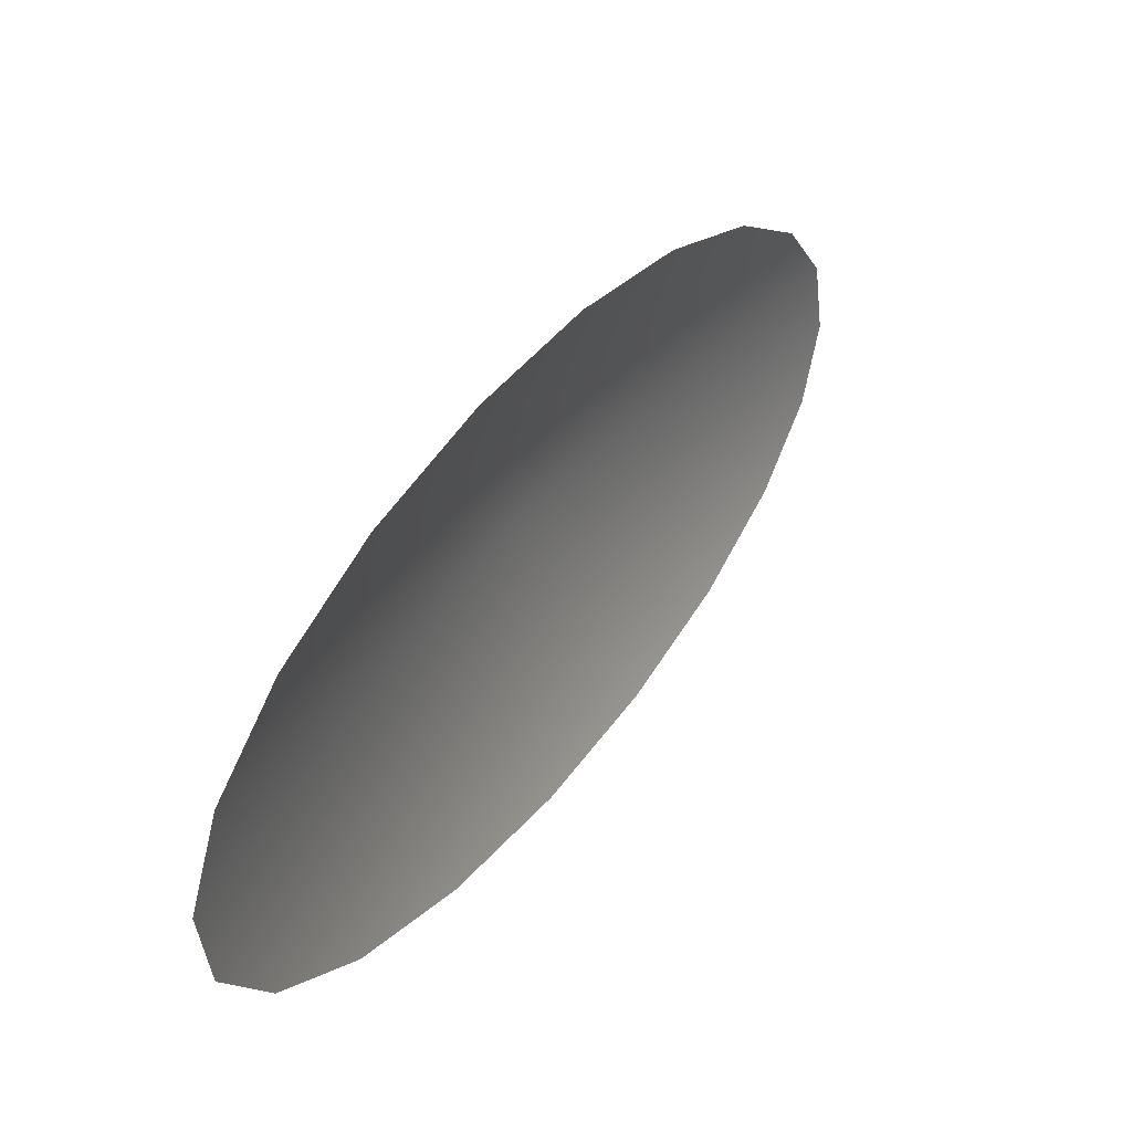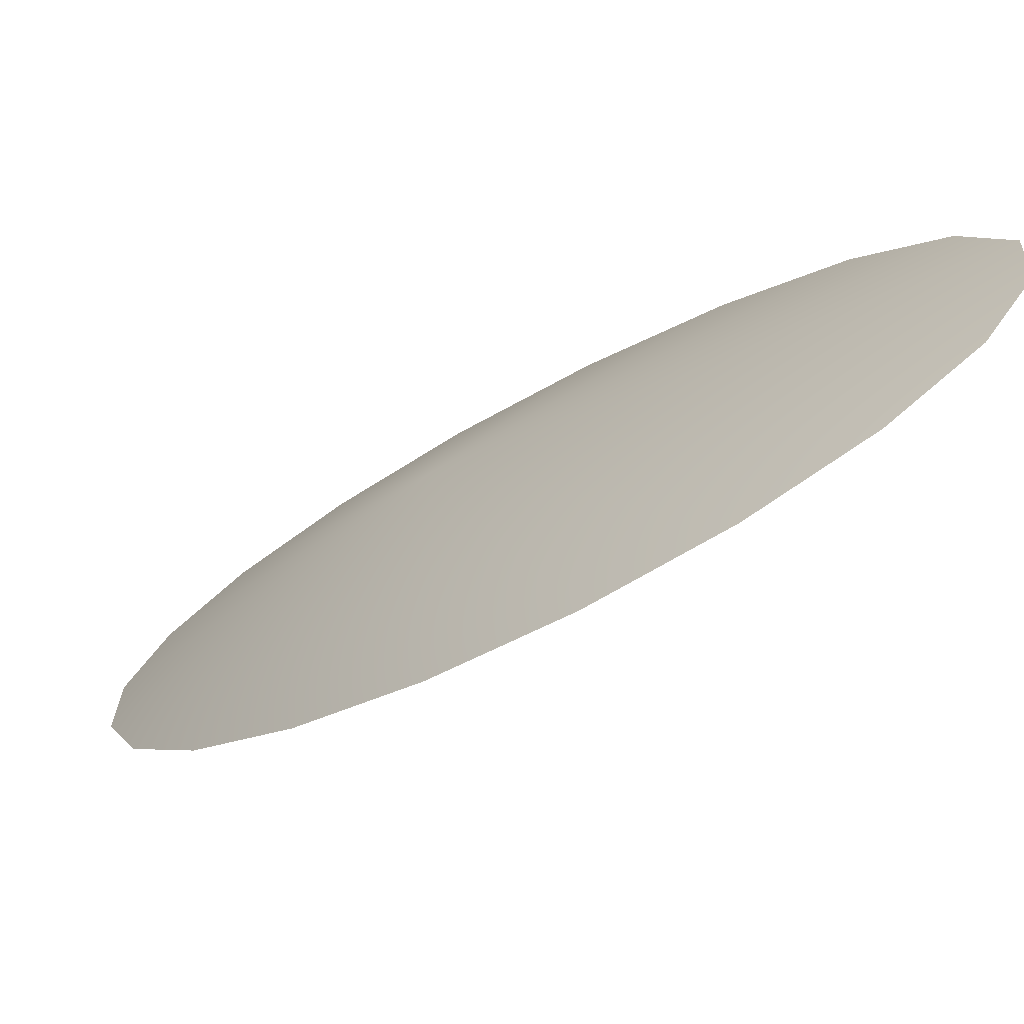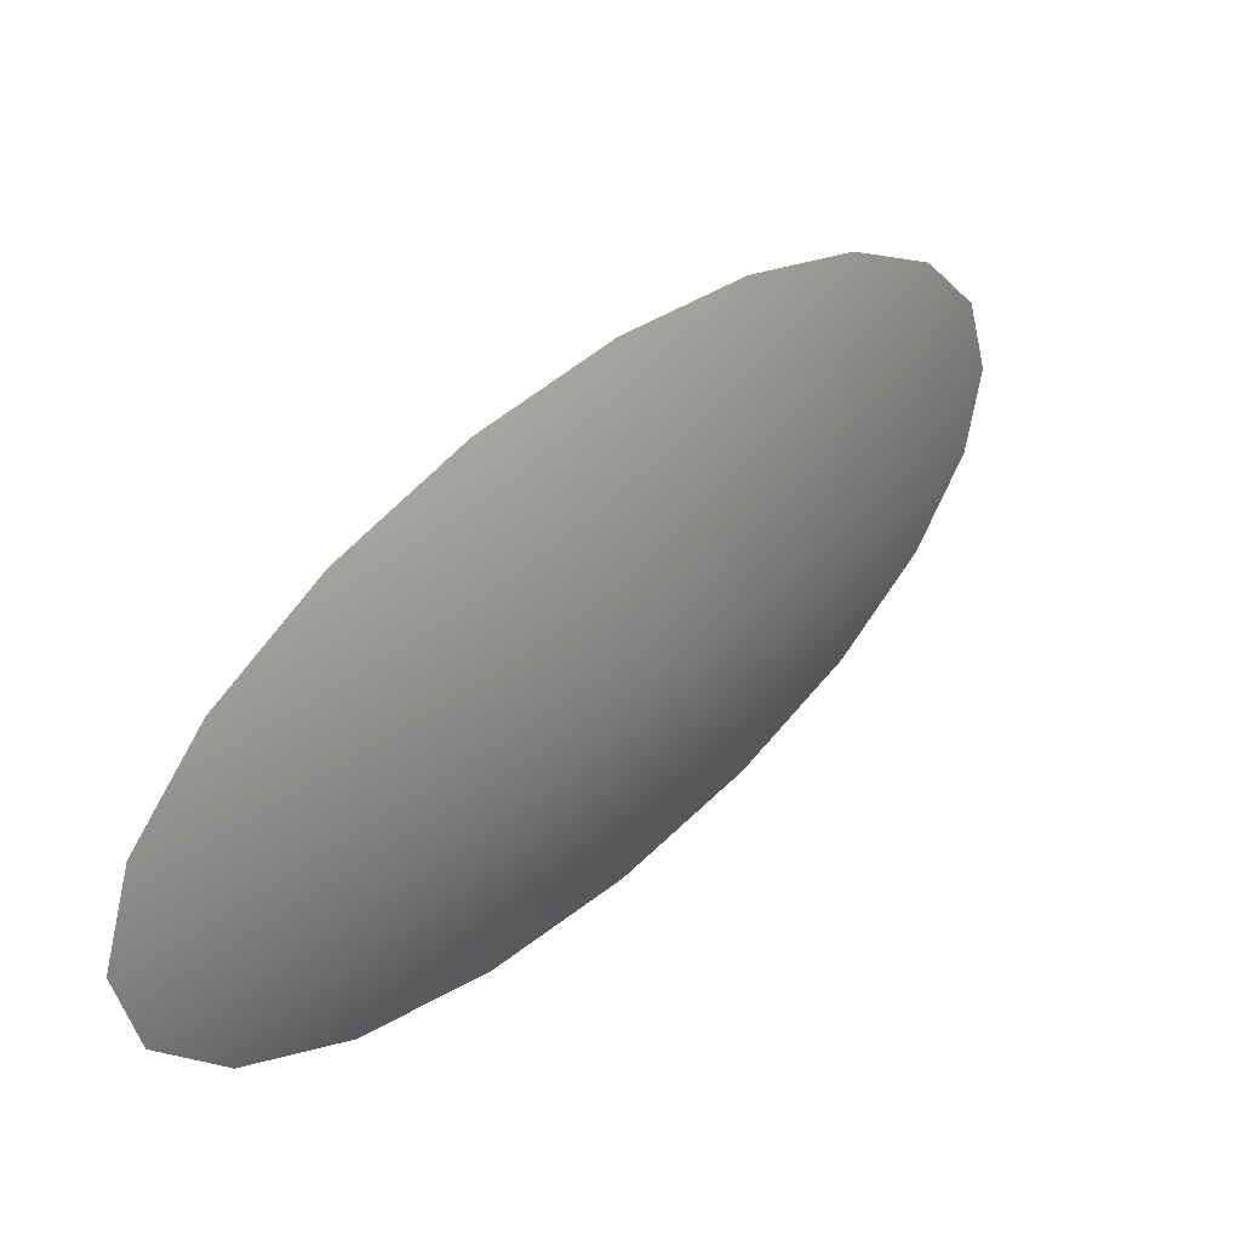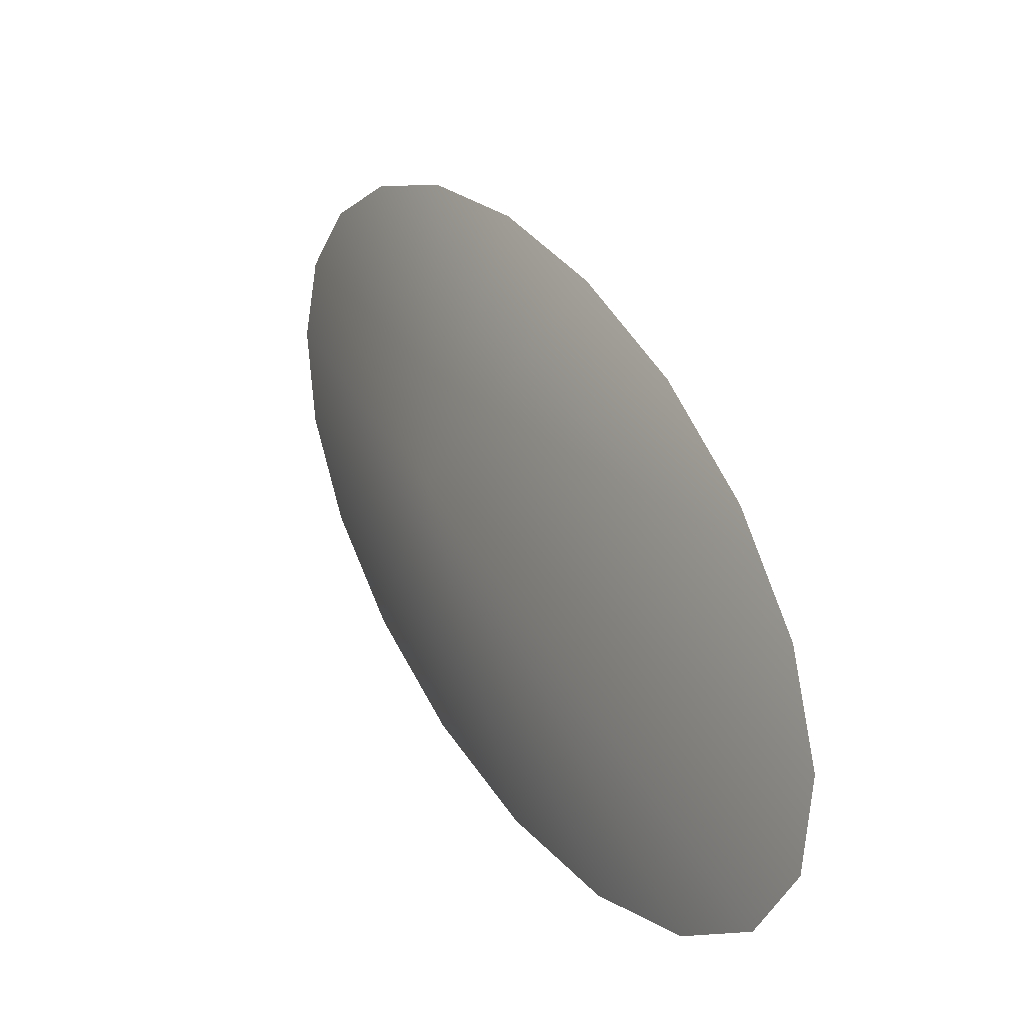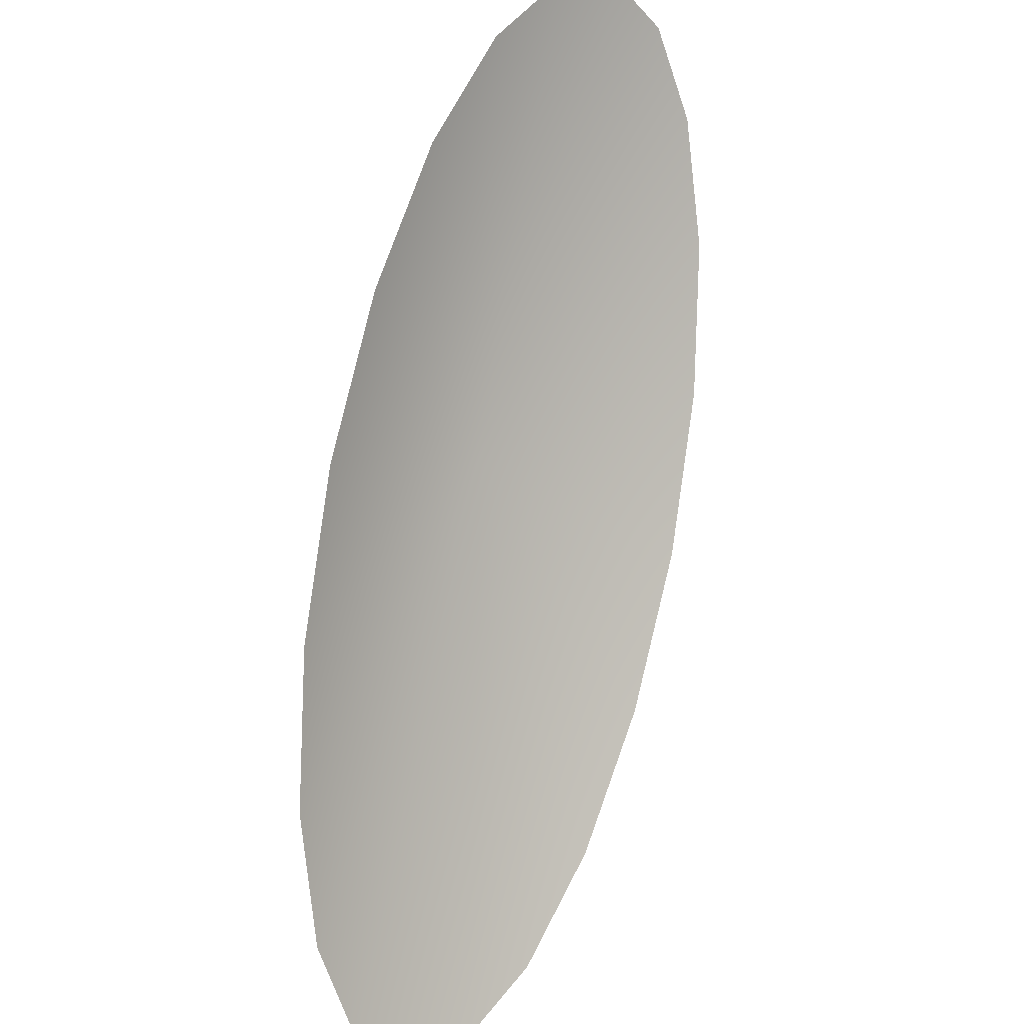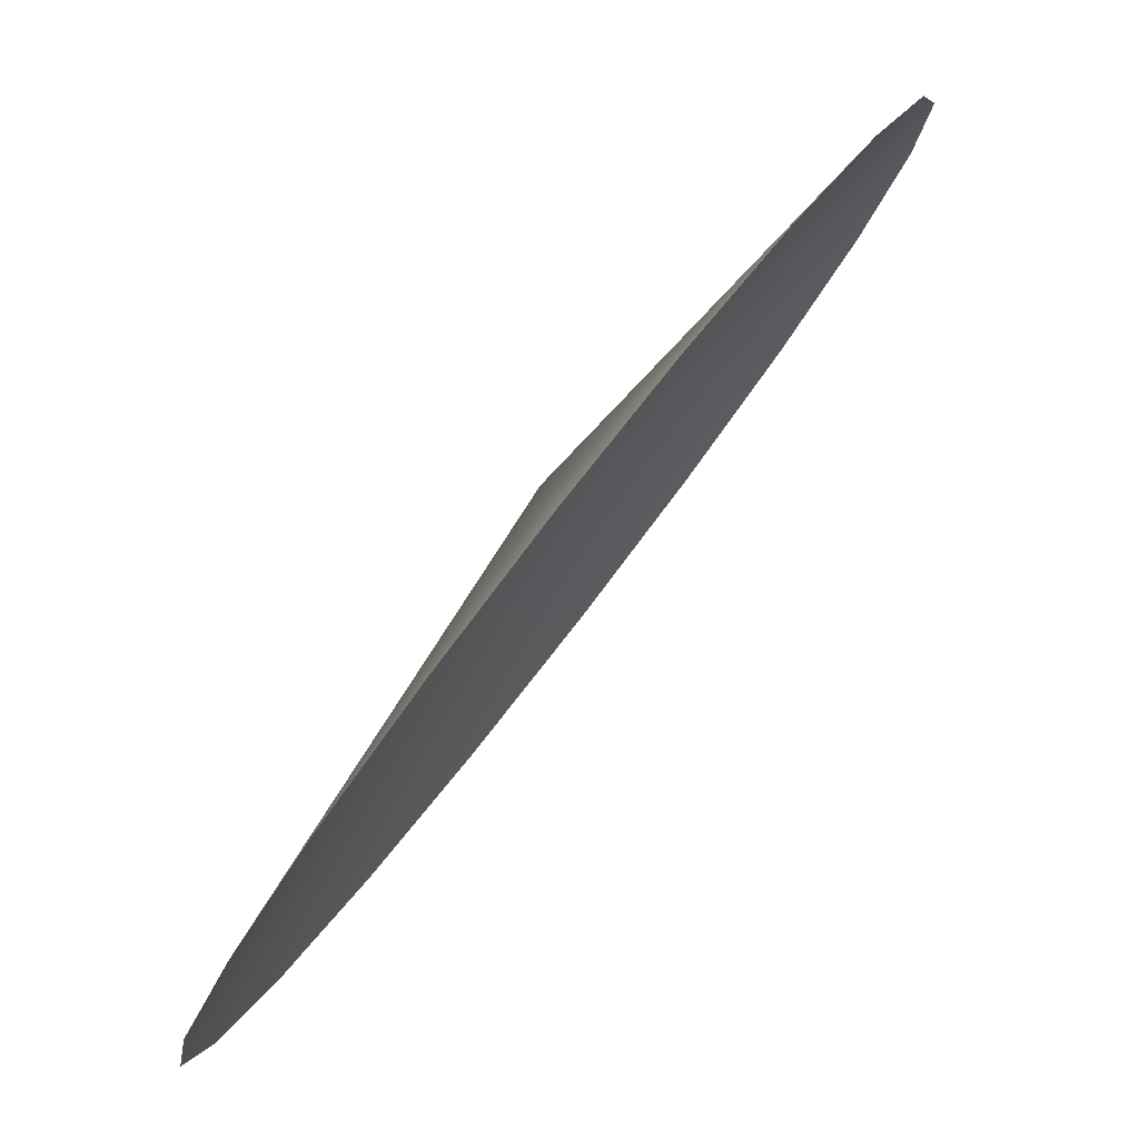
<metadata>
{"format":"obj","ext":"obj","renderer":"f3d","projection":"perspective","resolution":1024,"background":"white","views":[{"elev":11.0,"azim":167.3,"up":"+Y"},{"elev":-50.4,"azim":91.4,"up":"+Y"},{"elev":47.4,"azim":-3.9,"up":"+Y"},{"elev":14.8,"azim":116.7,"up":"+Y"},{"elev":-45.8,"azim":-129.0,"up":"+Z"},{"elev":-30.8,"azim":-177.7,"up":"+Z"}]}
</metadata>
<code>
v 6.371 2.12 0.03054
v 6.373 2.118 0.02844
v 6.371 2.12 0.02997
v 6.372 2.12 0.0292
v 6.373 2.12 0.02831
v 6.373 2.12 0.02737
v 6.374 2.119 0.02649
v 6.375 2.119 0.02574
v 6.375 2.118 0.02521
v 6.376 2.118 0.02494
v 6.376 2.117 0.02496
v 6.376 2.117 0.02527
v 6.375 2.116 0.02583
v 6.375 2.116 0.0266
v 6.374 2.116 0.0275
v 6.373 2.117 0.02844
v 6.372 2.117 0.02932
v 6.372 2.118 0.03007
v 6.371 2.118 0.0306
v 6.371 2.119 0.03087
v 6.371 2.119 0.03085
f 1 2 3
f 3 2 4
f 4 2 5
f 5 2 6
f 6 2 7
f 7 2 8
f 8 2 9
f 9 2 10
f 10 2 11
f 11 2 12
f 12 2 13
f 13 2 14
f 14 2 15
f 15 2 16
f 16 2 17
f 17 2 18
f 18 2 19
f 19 2 20
f 20 2 21
f 21 2 1

</code>
